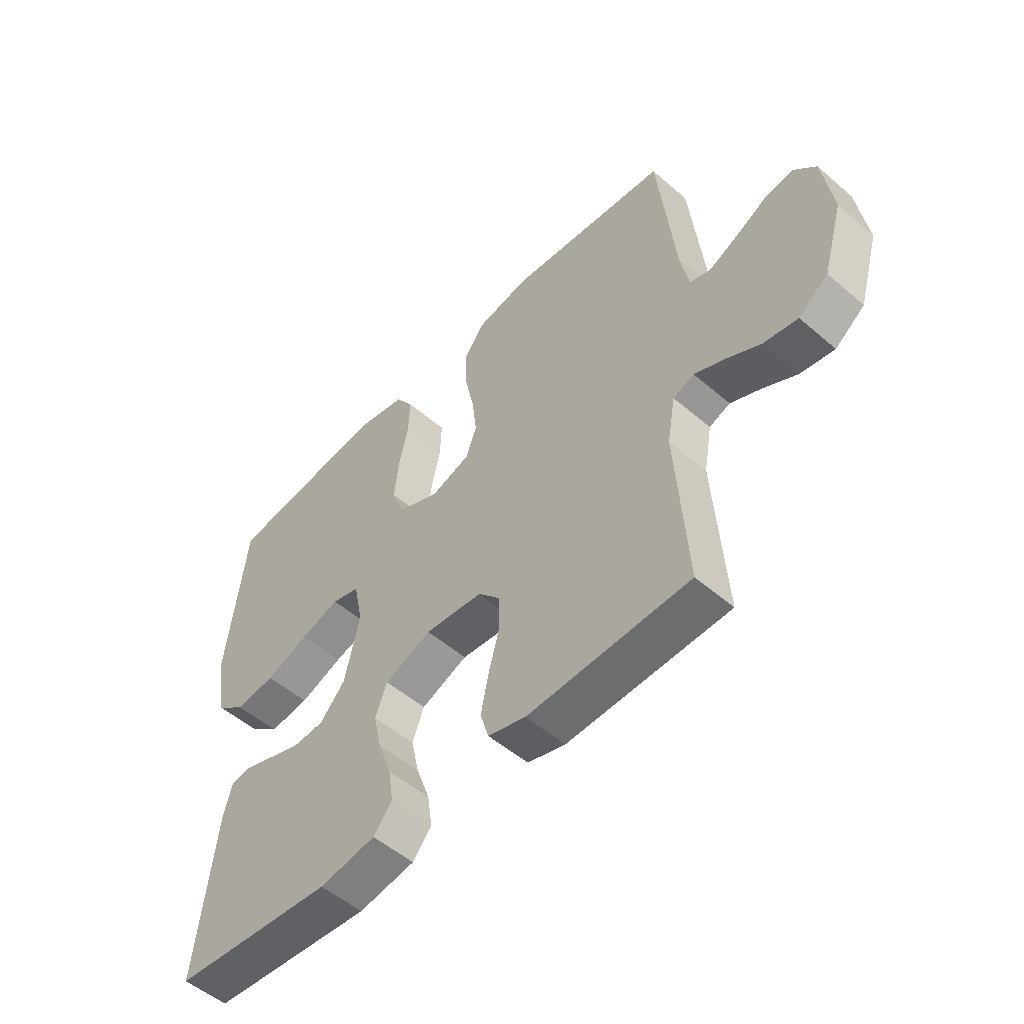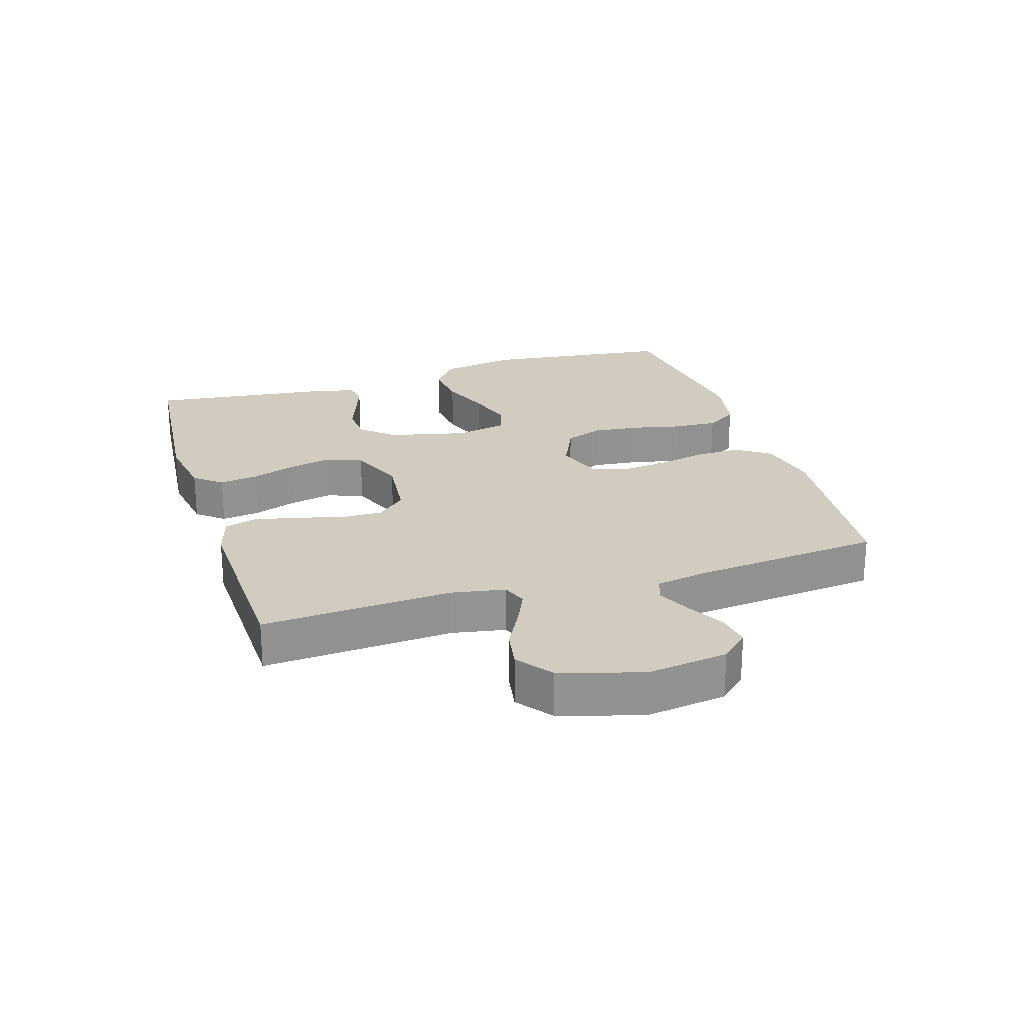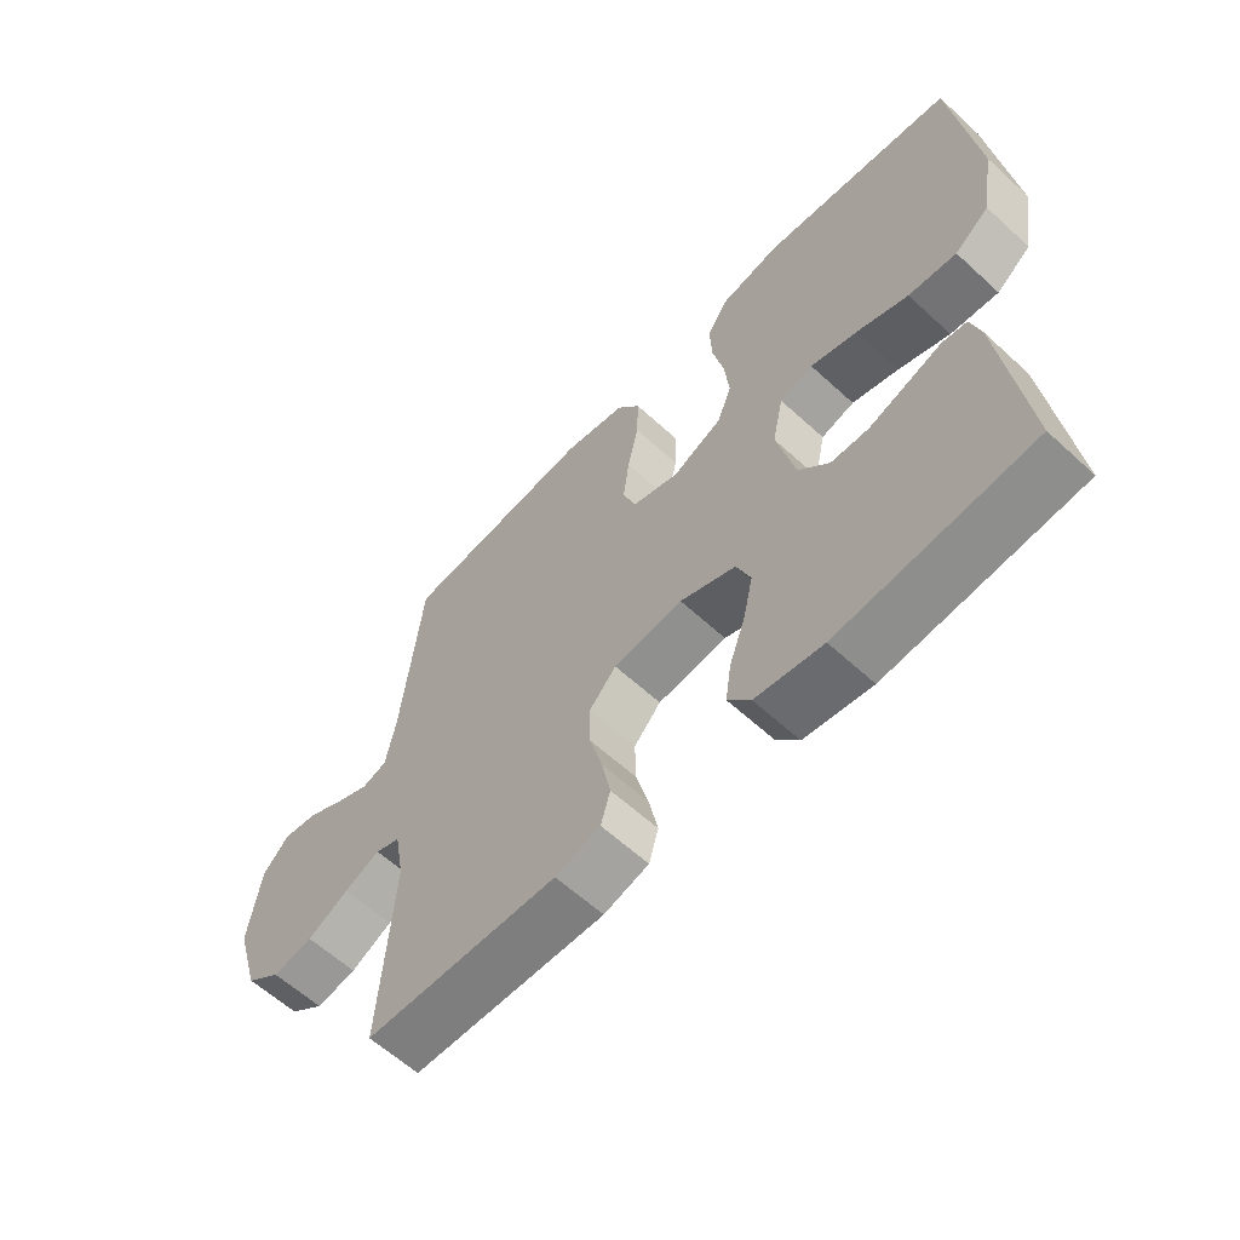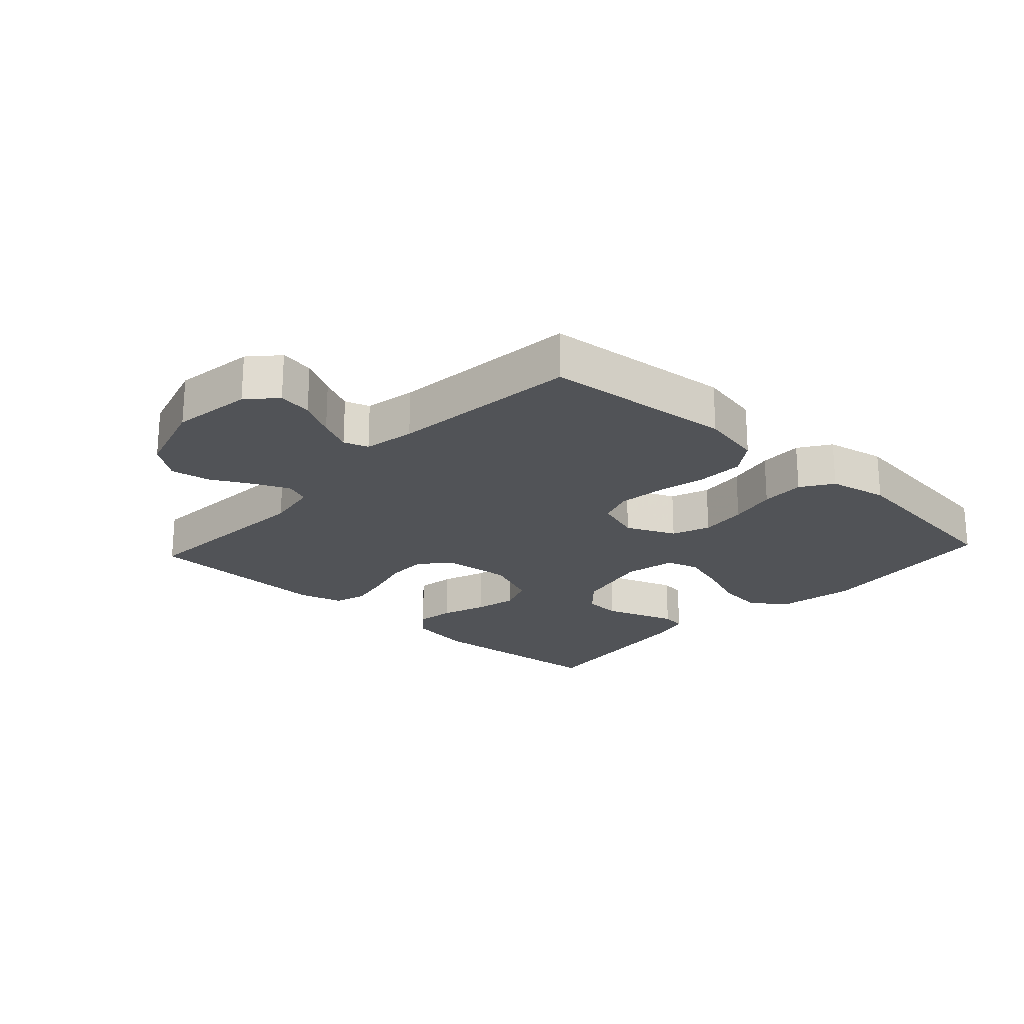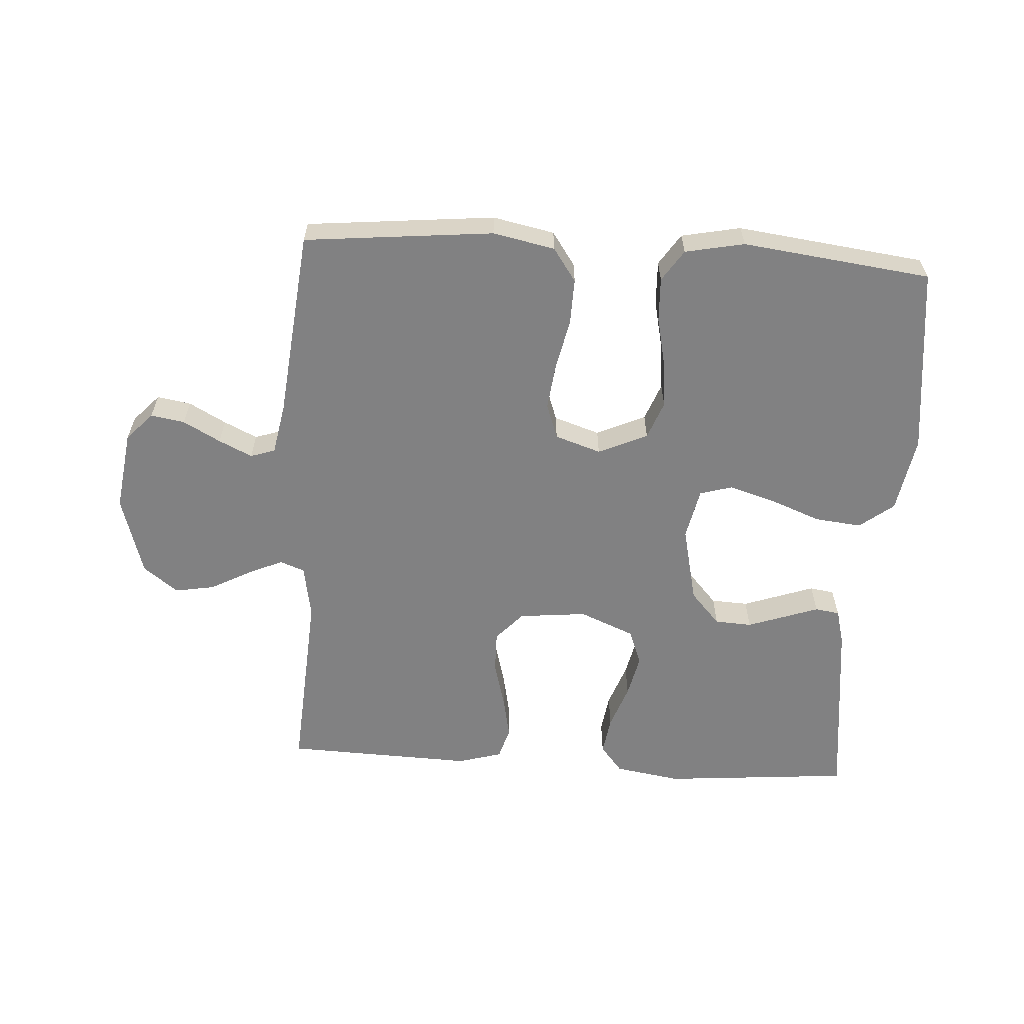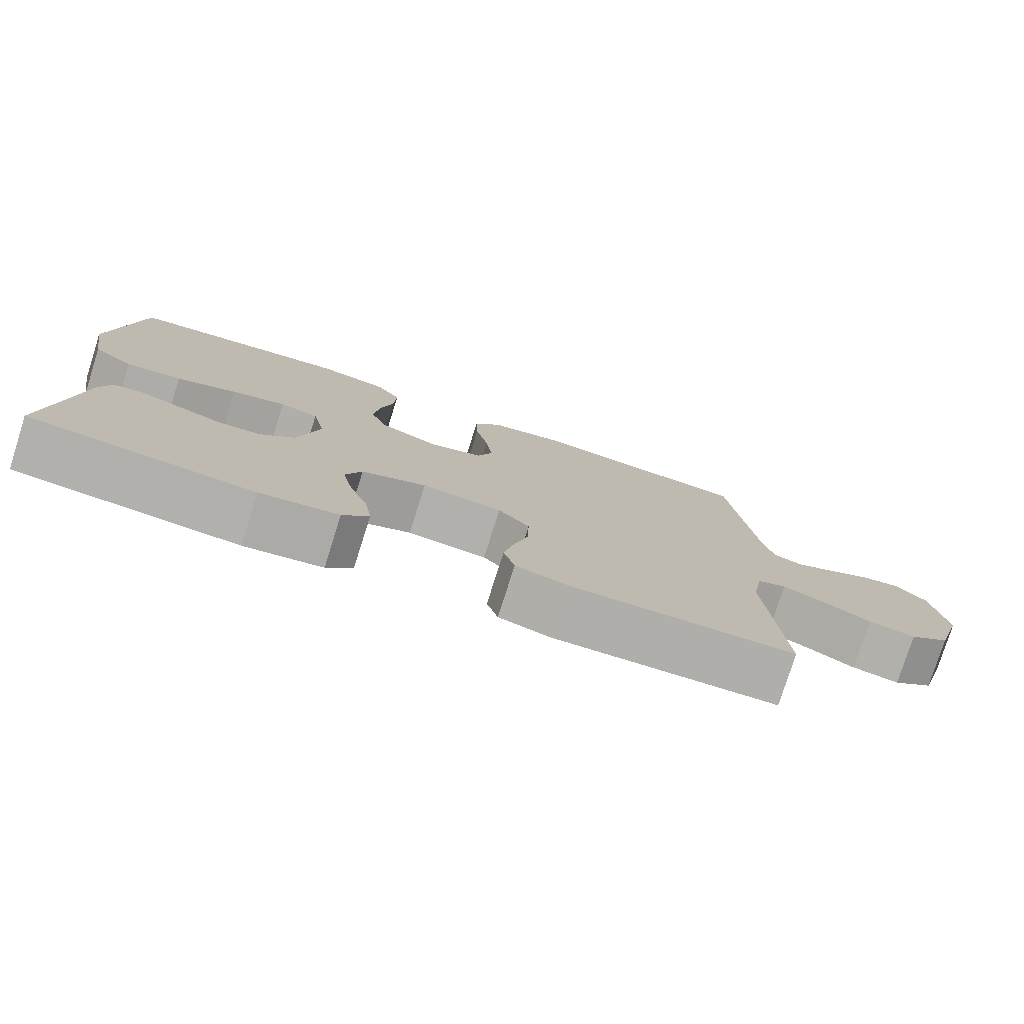
<metadata>
{"format":"obj","ext":"obj","renderer":"f3d","projection":"perspective","resolution":1024,"background":"white","views":[{"elev":-52.4,"azim":-132.8,"up":"+Z"},{"elev":23.8,"azim":-107.2,"up":"+Y"},{"elev":-60.9,"azim":46.9,"up":"+Z"},{"elev":-21.8,"azim":-42.7,"up":"+Y"},{"elev":-60.5,"azim":-3.6,"up":"+Y"},{"elev":-78.2,"azim":162.4,"up":"+Z"}]}
</metadata>
<code>
v 0.5 0.07 0.5
v 0.535 0.07 0.2
v 0.514 0.07 0.078
v 0.46 0.07 0.036
v 0.385 0.07 0.044
v 0.305 0.07 0.075
v 0.232 0.07 0.097
v 0.18 0.07 0.082
v 0.163 0.07 0
v 0.191 0.07 -0.123
v 0.238 0.07 -0.175
v 0.297 0.07 -0.178
v 0.357 0.07 -0.157
v 0.411 0.07 -0.138
v 0.45 0.07 -0.144
v 0.465 0.07 -0.2
v 0.5 0.07 -0.5
v 0.2 0.07 -0.526
v 0.095 0.07 -0.509
v 0.06 0.07 -0.466
v 0.069 0.07 -0.405
v 0.094 0.07 -0.335
v 0.109 0.07 -0.267
v 0.087 0.07 -0.21
v 0 0.07 -0.174
v -0.108 0.07 -0.185
v -0.15 0.07 -0.231
v -0.149 0.07 -0.297
v -0.129 0.07 -0.371
v -0.115 0.07 -0.439
v -0.13 0.07 -0.49
v -0.2 0.07 -0.51
v -0.5 0.07 -0.5
v -0.48 0.07 -0.2
v -0.495 0.07 -0.115
v -0.534 0.07 -0.1
v -0.59 0.07 -0.125
v -0.654 0.07 -0.159
v -0.717 0.07 -0.17
v -0.772 0.07 -0.128
v -0.81 0.07 0
v -0.792 0.07 0.128
v -0.751 0.07 0.172
v -0.697 0.07 0.163
v -0.638 0.07 0.131
v -0.585 0.07 0.106
v -0.546 0.07 0.119
v -0.531 0.07 0.2
v -0.5 0.07 0.5
v -0.2 0.07 0.53
v -0.102 0.07 0.51
v -0.065 0.07 0.457
v -0.067 0.07 0.384
v -0.084 0.07 0.305
v -0.093 0.07 0.231
v -0.073 0.07 0.175
v 0 0.07 0.151
v 0.078 0.07 0.186
v 0.101 0.07 0.246
v 0.093 0.07 0.321
v 0.076 0.07 0.398
v 0.073 0.07 0.468
v 0.106 0.07 0.518
v 0.2 0.07 0.537
v 0.5 0 0.5
v 0.535 0 0.2
v 0.514 0 0.078
v 0.46 0 0.036
v 0.385 0 0.044
v 0.305 0 0.075
v 0.232 0 0.097
v 0.18 0 0.082
v 0.163 0 0
v 0.191 0 -0.123
v 0.238 0 -0.175
v 0.297 0 -0.178
v 0.357 0 -0.157
v 0.411 0 -0.138
v 0.45 0 -0.144
v 0.465 0 -0.2
v 0.5 0 -0.5
v 0.2 0 -0.526
v 0.095 0 -0.509
v 0.06 0 -0.466
v 0.069 0 -0.405
v 0.094 0 -0.335
v 0.109 0 -0.267
v 0.087 0 -0.21
v 0 0 -0.174
v -0.108 0 -0.185
v -0.15 0 -0.231
v -0.149 0 -0.297
v -0.129 0 -0.371
v -0.115 0 -0.439
v -0.13 0 -0.49
v -0.2 0 -0.51
v -0.5 0 -0.5
v -0.48 0 -0.2
v -0.495 0 -0.115
v -0.534 0 -0.1
v -0.59 0 -0.125
v -0.654 0 -0.159
v -0.717 0 -0.17
v -0.772 0 -0.128
v -0.81 0 0
v -0.792 0 0.128
v -0.751 0 0.172
v -0.697 0 0.163
v -0.638 0 0.131
v -0.585 0 0.106
v -0.546 0 0.119
v -0.531 0 0.2
v -0.5 0 0.5
v -0.2 0 0.53
v -0.102 0 0.51
v -0.065 0 0.457
v -0.067 0 0.384
v -0.084 0 0.305
v -0.093 0 0.231
v -0.073 0 0.175
v 0 0 0.151
v 0.078 0 0.186
v 0.101 0 0.246
v 0.093 0 0.321
v 0.076 0 0.398
v 0.073 0 0.468
v 0.106 0 0.518
v 0.2 0 0.537
f 60 61 62 63
f 59 60 63 64
f 51 52 53 54
f 51 54 55
f 48 49 50 51
f 47 48 51 55
f 46 47 55 56
f 42 43 44 45
f 42 45 46
f 41 42 46
f 37 38 39 40
f 36 37 40 41
f 31 32 33 34
f 31 34 35
f 28 29 30 31
f 28 31 35
f 27 28 35
f 26 27 35 36
f 19 20 21 22
f 19 22 23
f 18 19 23
f 17 18 23
f 16 17 23 24
f 13 14 15 16
f 12 13 16
f 11 12 16 24
f 3 4 5 6
f 3 6 7
f 2 3 7
f 59 64 1 2
f 58 59 2 7
f 57 58 7 8
f 56 57 8 9
f 46 56 9 10
f 25 26 36 41
f 25 41 46 10
f 10 11 24 25
f 127 126 125 124
f 128 127 124 123
f 118 117 116 115
f 119 118 115
f 115 114 113 112
f 119 115 112 111
f 120 119 111 110
f 109 108 107 106
f 110 109 106
f 110 106 105
f 104 103 102 101
f 105 104 101 100
f 98 97 96 95
f 99 98 95
f 95 94 93 92
f 99 95 92
f 99 92 91
f 100 99 91 90
f 86 85 84 83
f 87 86 83
f 87 83 82
f 87 82 81
f 88 87 81 80
f 80 79 78 77
f 80 77 76
f 88 80 76 75
f 70 69 68 67
f 71 70 67
f 71 67 66
f 66 65 128 123
f 71 66 123 122
f 72 71 122 121
f 73 72 121 120
f 74 73 120 110
f 105 100 90 89
f 74 110 105 89
f 89 88 75 74
f 1 65 66 2
f 2 66 67 3
f 3 67 68 4
f 4 68 69 5
f 5 69 70 6
f 6 70 71 7
f 7 71 72 8
f 8 72 73 9
f 9 73 74 10
f 10 74 75 11
f 11 75 76 12
f 12 76 77 13
f 13 77 78 14
f 14 78 79 15
f 15 79 80 16
f 16 80 81 17
f 17 81 82 18
f 18 82 83 19
f 19 83 84 20
f 20 84 85 21
f 21 85 86 22
f 22 86 87 23
f 23 87 88 24
f 24 88 89 25
f 25 89 90 26
f 26 90 91 27
f 27 91 92 28
f 28 92 93 29
f 29 93 94 30
f 30 94 95 31
f 31 95 96 32
f 32 96 97 33
f 33 97 98 34
f 34 98 99 35
f 35 99 100 36
f 36 100 101 37
f 37 101 102 38
f 38 102 103 39
f 39 103 104 40
f 40 104 105 41
f 41 105 106 42
f 42 106 107 43
f 43 107 108 44
f 44 108 109 45
f 45 109 110 46
f 46 110 111 47
f 47 111 112 48
f 48 112 113 49
f 49 113 114 50
f 50 114 115 51
f 51 115 116 52
f 52 116 117 53
f 53 117 118 54
f 54 118 119 55
f 55 119 120 56
f 56 120 121 57
f 57 121 122 58
f 58 122 123 59
f 59 123 124 60
f 60 124 125 61
f 61 125 126 62
f 62 126 127 63
f 63 127 128 64
f 64 128 65 1

</code>
